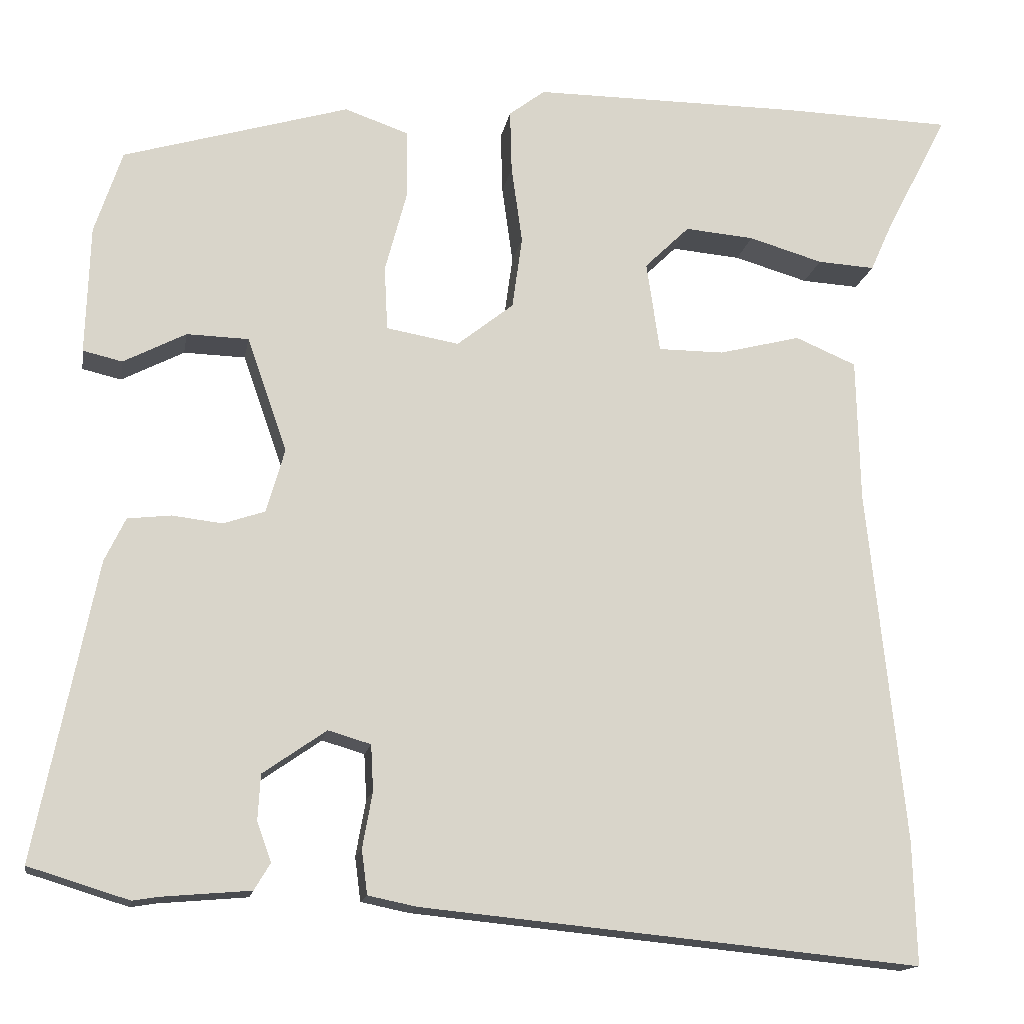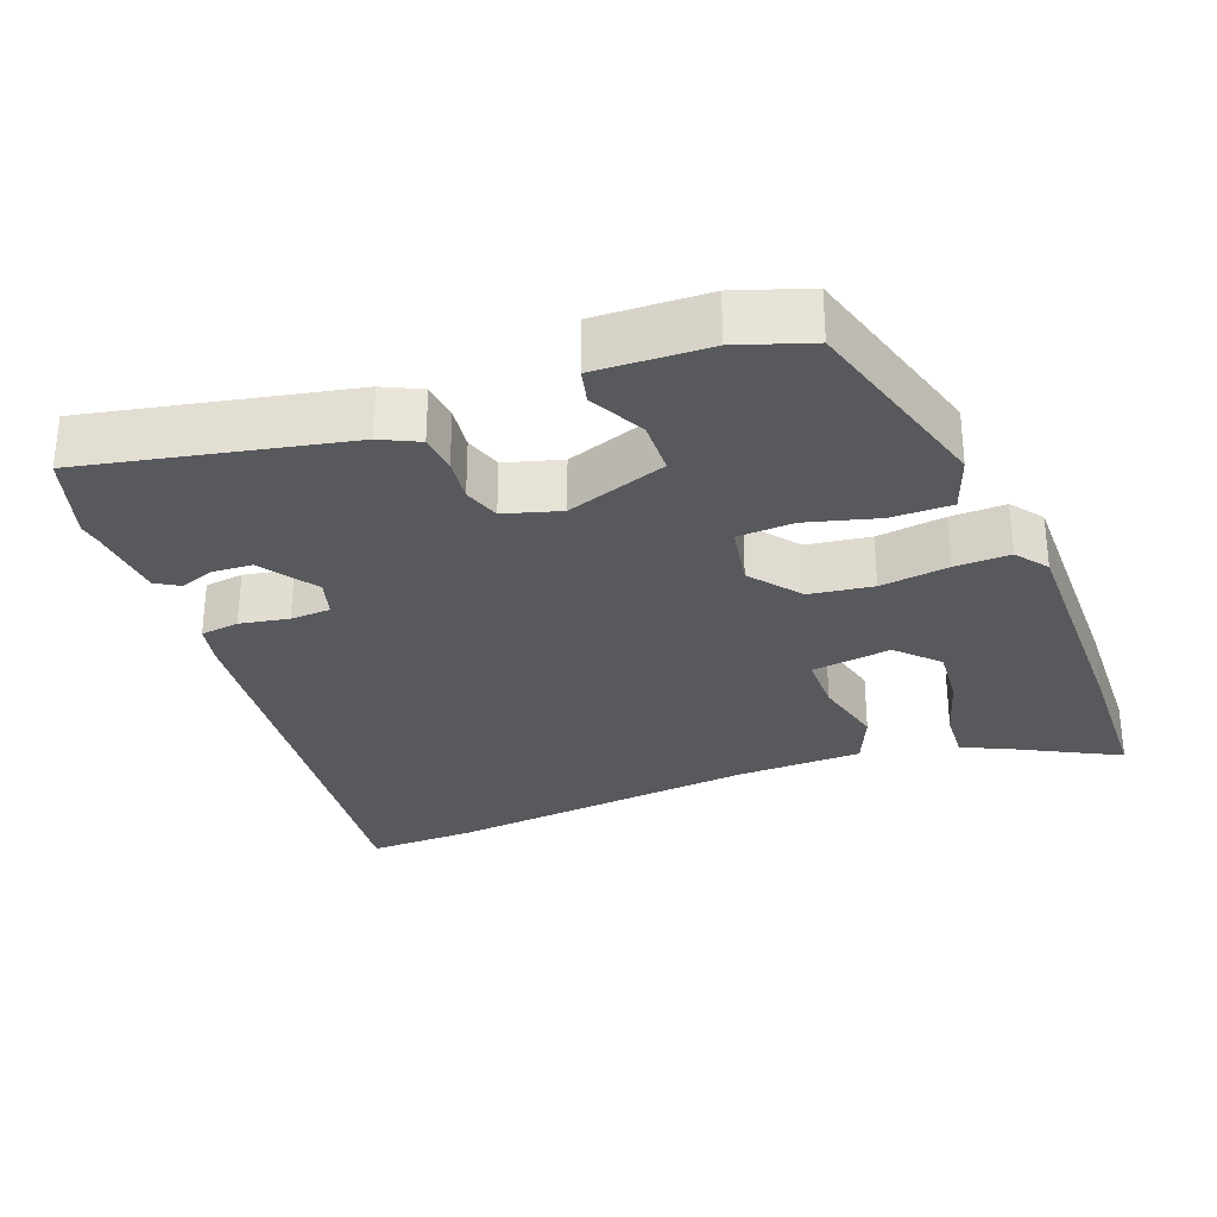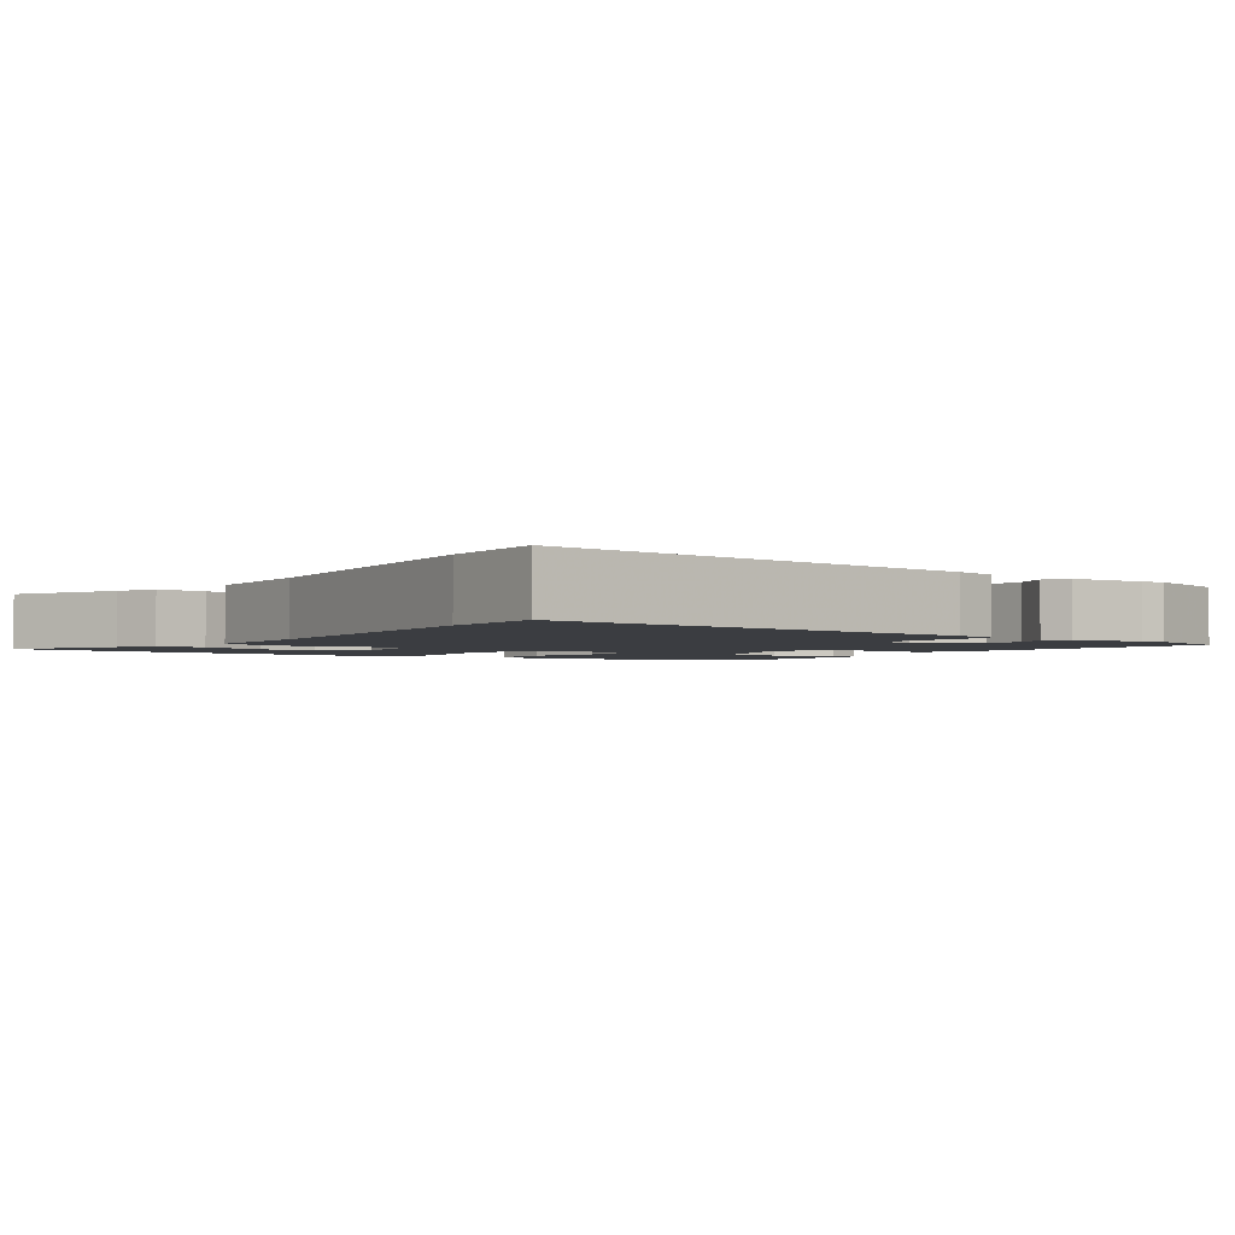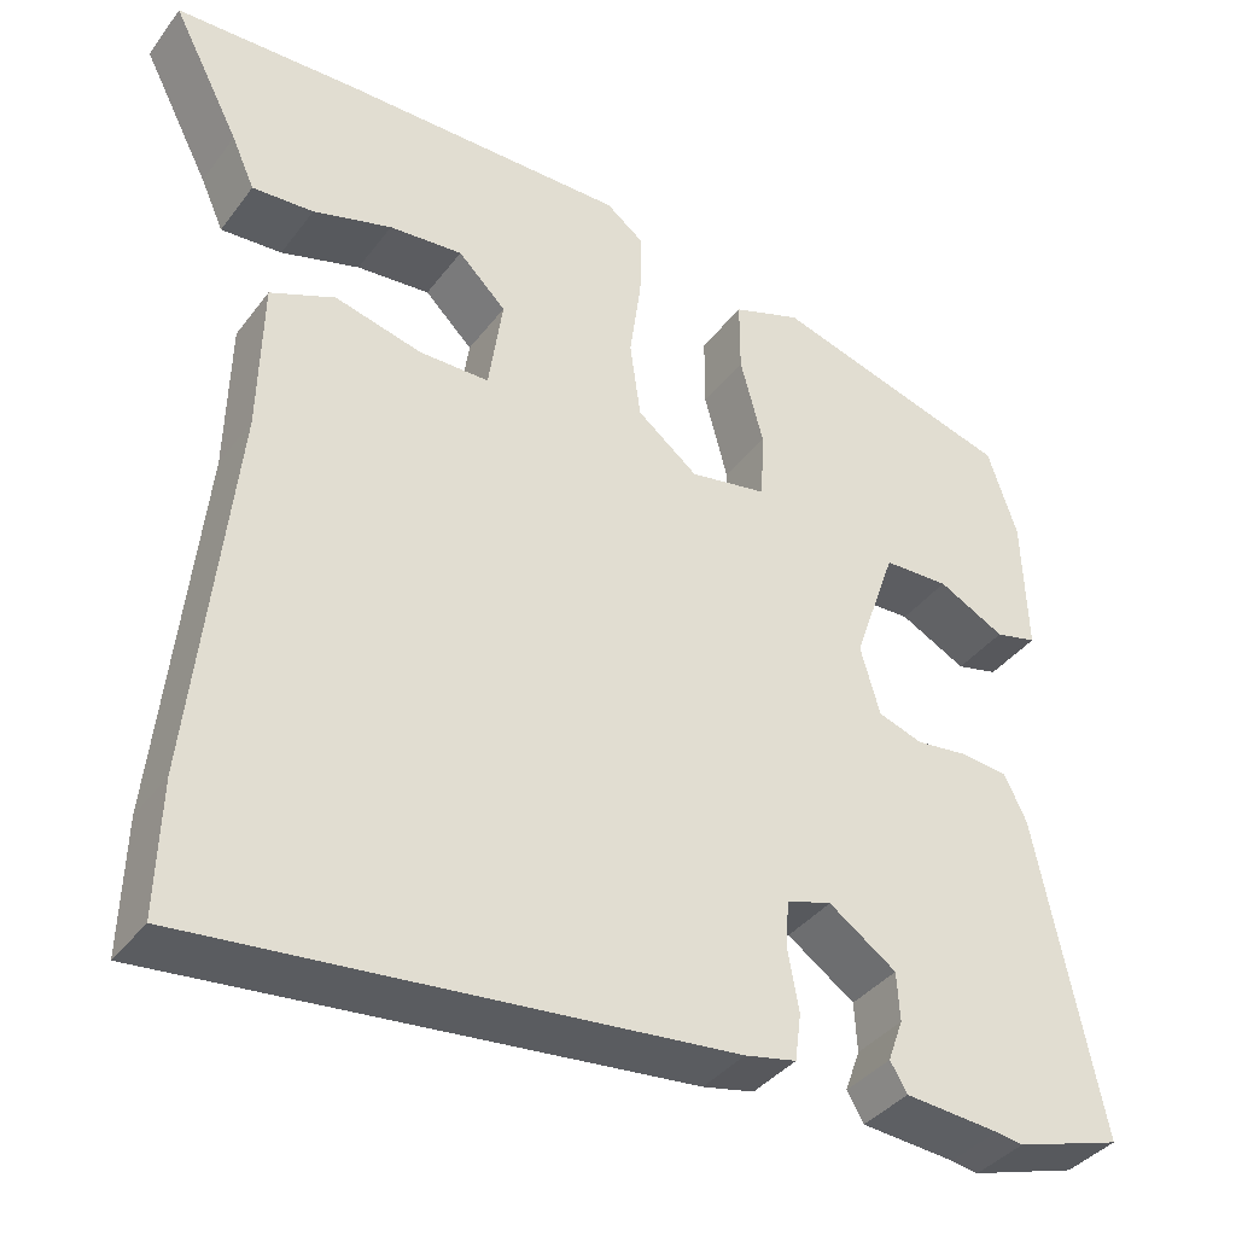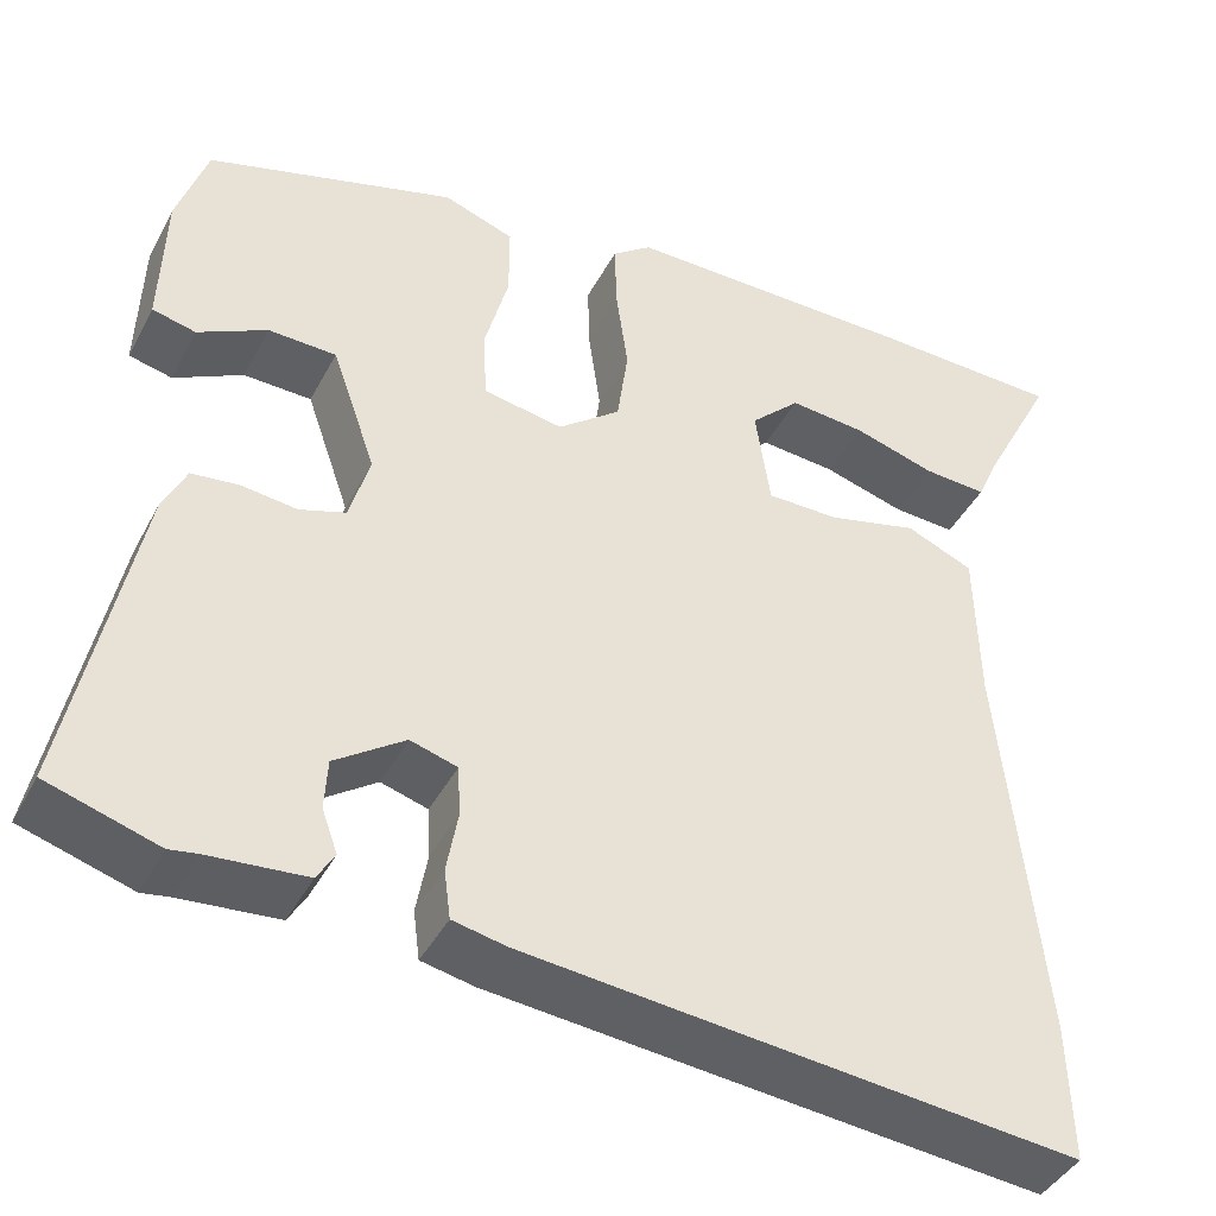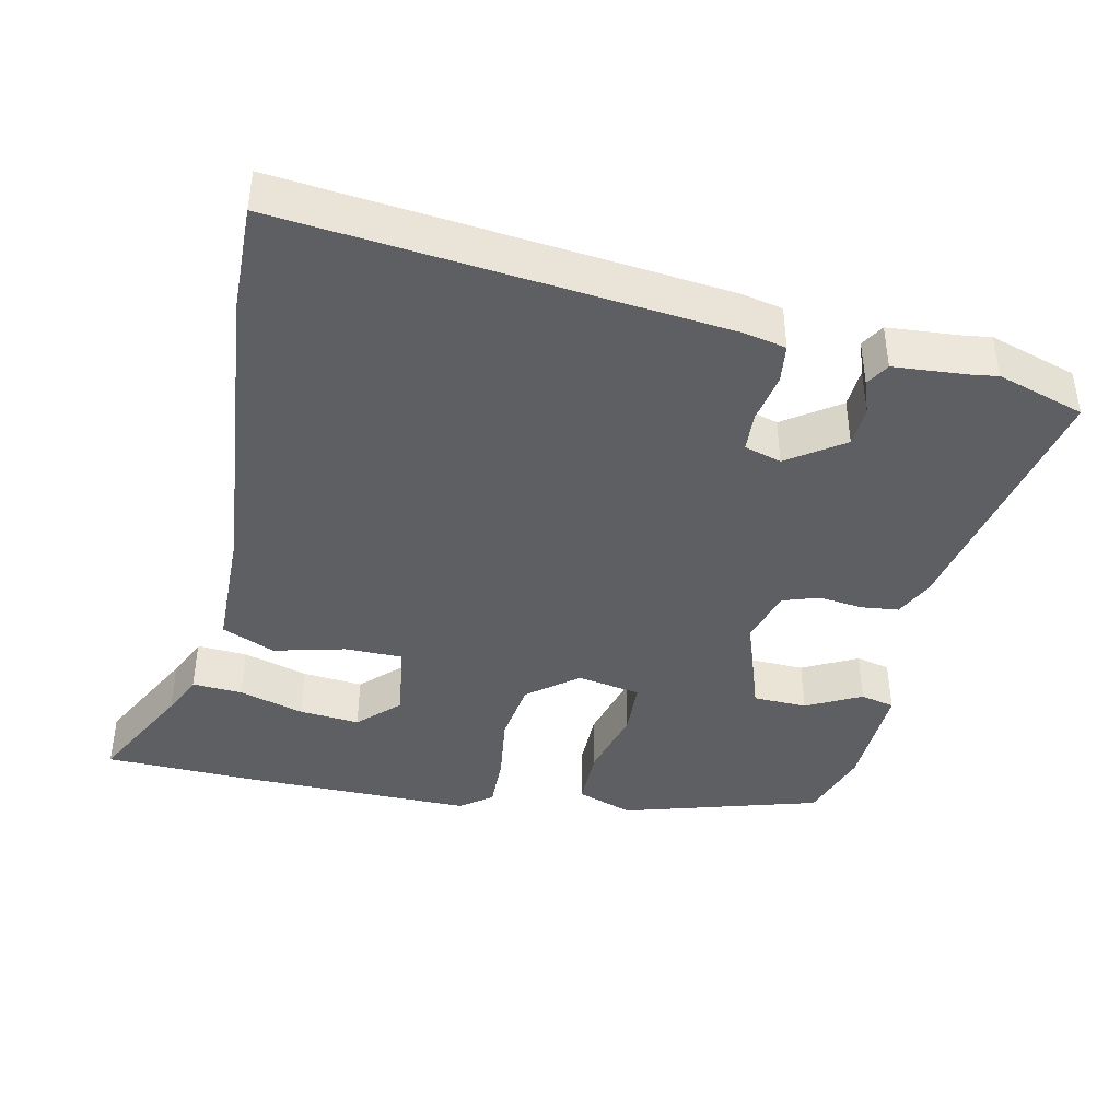
<metadata>
{"format":"obj","ext":"obj","renderer":"f3d","projection":"perspective","resolution":1024,"background":"white","views":[{"elev":-15.1,"azim":-9.8,"up":"+Z"},{"elev":-30.1,"azim":-69.5,"up":"+Y"},{"elev":-2.6,"azim":144.7,"up":"+Y"},{"elev":-37.9,"azim":147.4,"up":"+Z"},{"elev":-42.1,"azim":-26.1,"up":"+Z"},{"elev":-41.6,"azim":167.5,"up":"+Y"}]}
</metadata>
<code>
v 0.376 0.07 0.503
v 0.581 0.07 0.498
v 0.505 0.07 0.351
v 0.479 0.07 0.293
v 0.41 0.07 0.297
v 0.321 0.07 0.323
v 0.238 0.07 0.33
v 0.184 0.07 0.277
v 0.2 0.07 0.168
v 0.279 0.07 0.168
v 0.377 0.07 0.193
v 0.45 0.07 0.162
v 0.454 0.07 -0.01
v 0.498 0.07 -0.436
v 0.502 0.07 -0.584
v -0.097 0.07 -0.525
v -0.155 0.07 -0.513
v -0.162 0.07 -0.46
v -0.15 0.07 -0.393
v -0.153 0.07 -0.338
v -0.204 0.07 -0.323
v -0.28 0.07 -0.376
v -0.283 0.07 -0.431
v -0.266 0.07 -0.478
v -0.285 0.07 -0.51
v -0.391 0.07 -0.519
v -0.422 0.07 -0.524
v -0.542 0.07 -0.487
v -0.47 0.07 -0.131
v -0.445 0.07 -0.079
v -0.393 0.07 -0.073
v -0.333 0.07 -0.08
v -0.283 0.07 -0.063
v -0.261 0.07 0.014
v -0.309 0.07 0.151
v -0.383 0.07 0.153
v -0.458 0.07 0.114
v -0.505 0.07 0.125
v -0.5 0.07 0.279
v -0.467 0.07 0.379
v -0.196 0.07 0.46
v -0.119 0.07 0.433
v -0.119 0.07 0.35
v -0.145 0.07 0.252
v -0.141 0.07 0.175
v -0.054 0.07 0.16
v 0.014 0.07 0.214
v 0.026 0.07 0.301
v 0.013 0.07 0.395
v 0.011 0.07 0.47
v 0.054 0.07 0.503
v 0.376 0 0.503
v 0.581 0 0.498
v 0.505 0 0.351
v 0.479 0 0.293
v 0.41 0 0.297
v 0.321 0 0.323
v 0.238 0 0.33
v 0.184 0 0.277
v 0.2 0 0.168
v 0.279 0 0.168
v 0.377 0 0.193
v 0.45 0 0.162
v 0.454 0 -0.01
v 0.498 0 -0.436
v 0.502 0 -0.584
v -0.097 0 -0.525
v -0.155 0 -0.513
v -0.162 0 -0.46
v -0.15 0 -0.393
v -0.153 0 -0.338
v -0.204 0 -0.323
v -0.28 0 -0.376
v -0.283 0 -0.431
v -0.266 0 -0.478
v -0.285 0 -0.51
v -0.391 0 -0.519
v -0.422 0 -0.524
v -0.542 0 -0.487
v -0.47 0 -0.131
v -0.445 0 -0.079
v -0.393 0 -0.073
v -0.333 0 -0.08
v -0.283 0 -0.063
v -0.261 0 0.014
v -0.309 0 0.151
v -0.383 0 0.153
v -0.458 0 0.114
v -0.505 0 0.125
v -0.5 0 0.279
v -0.467 0 0.379
v -0.196 0 0.46
v -0.119 0 0.433
v -0.119 0 0.35
v -0.145 0 0.252
v -0.141 0 0.175
v -0.054 0 0.16
v 0.014 0 0.214
v 0.026 0 0.301
v 0.013 0 0.395
v 0.011 0 0.47
v 0.054 0 0.503
f 48 49 50 51
f 47 48 51 1
f 41 42 43 44
f 41 44 45
f 40 41 45
f 39 40 45
f 36 37 38 39
f 35 36 39 45
f 34 35 45 46
f 29 30 31 32
f 29 32 33
f 26 27 28 29
f 26 29 33
f 23 24 25 26
f 22 23 26 33
f 21 22 33 34
f 16 17 18 19
f 16 19 20
f 13 14 15 16
f 13 16 20
f 10 11 12 13
f 9 10 13 20
f 8 9 20 21
f 3 4 5 6
f 3 6 7
f 2 3 7
f 1 2 7
f 47 1 7 8
f 8 21 34 46
f 8 46 47
f 102 101 100 99
f 52 102 99 98
f 95 94 93 92
f 96 95 92
f 96 92 91
f 96 91 90
f 90 89 88 87
f 96 90 87 86
f 97 96 86 85
f 83 82 81 80
f 84 83 80
f 80 79 78 77
f 84 80 77
f 77 76 75 74
f 84 77 74 73
f 85 84 73 72
f 70 69 68 67
f 71 70 67
f 67 66 65 64
f 71 67 64
f 64 63 62 61
f 71 64 61 60
f 72 71 60 59
f 57 56 55 54
f 58 57 54
f 58 54 53
f 58 53 52
f 59 58 52 98
f 97 85 72 59
f 98 97 59
f 1 52 53 2
f 2 53 54 3
f 3 54 55 4
f 4 55 56 5
f 5 56 57 6
f 6 57 58 7
f 7 58 59 8
f 8 59 60 9
f 9 60 61 10
f 10 61 62 11
f 11 62 63 12
f 12 63 64 13
f 13 64 65 14
f 14 65 66 15
f 15 66 67 16
f 16 67 68 17
f 17 68 69 18
f 18 69 70 19
f 19 70 71 20
f 20 71 72 21
f 21 72 73 22
f 22 73 74 23
f 23 74 75 24
f 24 75 76 25
f 25 76 77 26
f 26 77 78 27
f 27 78 79 28
f 28 79 80 29
f 29 80 81 30
f 30 81 82 31
f 31 82 83 32
f 32 83 84 33
f 33 84 85 34
f 34 85 86 35
f 35 86 87 36
f 36 87 88 37
f 37 88 89 38
f 38 89 90 39
f 39 90 91 40
f 40 91 92 41
f 41 92 93 42
f 42 93 94 43
f 43 94 95 44
f 44 95 96 45
f 45 96 97 46
f 46 97 98 47
f 47 98 99 48
f 48 99 100 49
f 49 100 101 50
f 50 101 102 51
f 51 102 52 1

</code>
